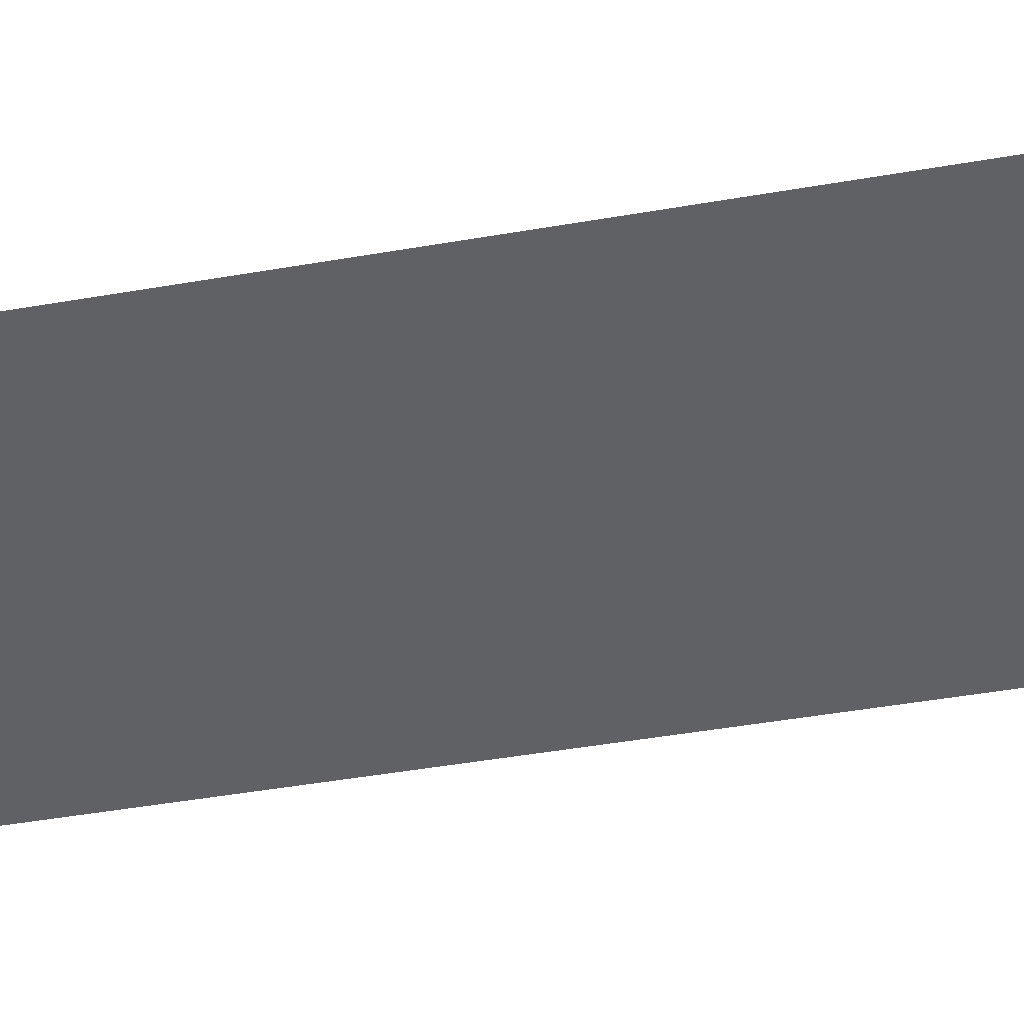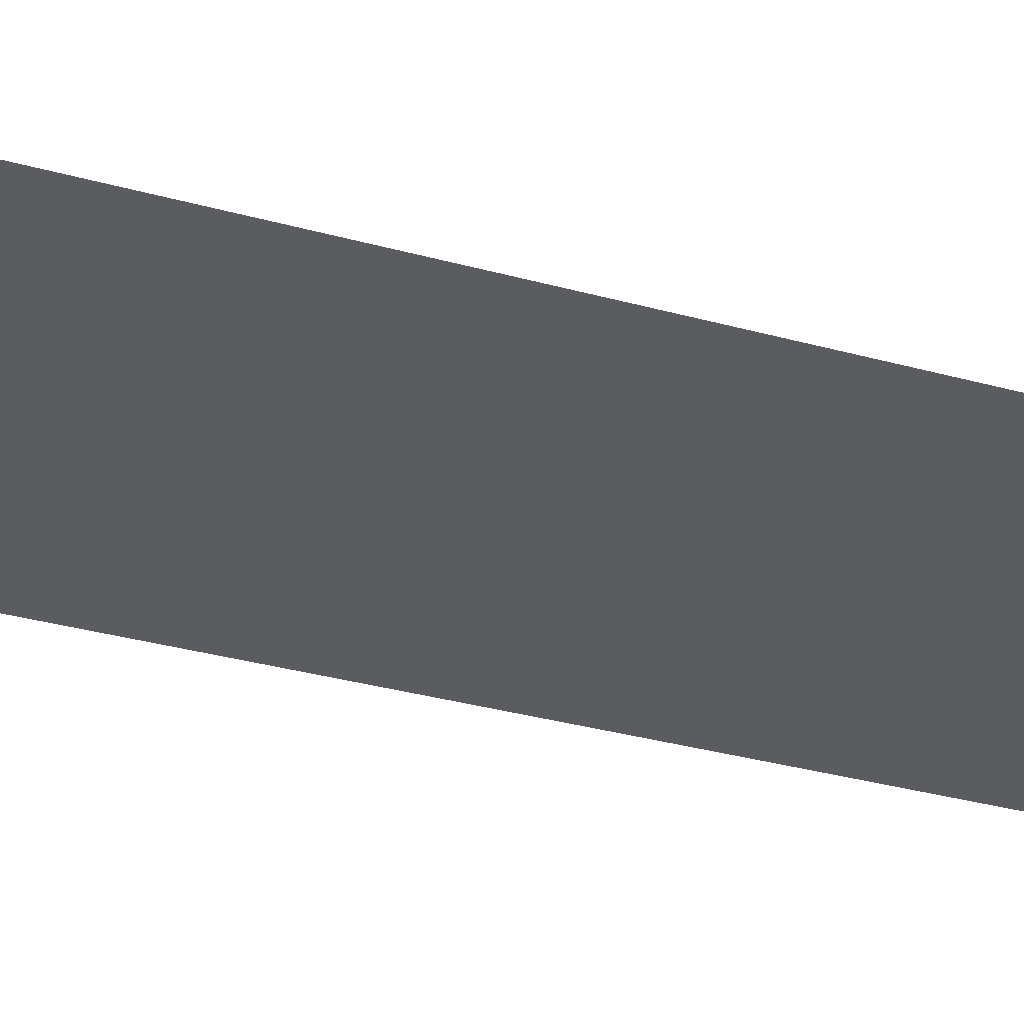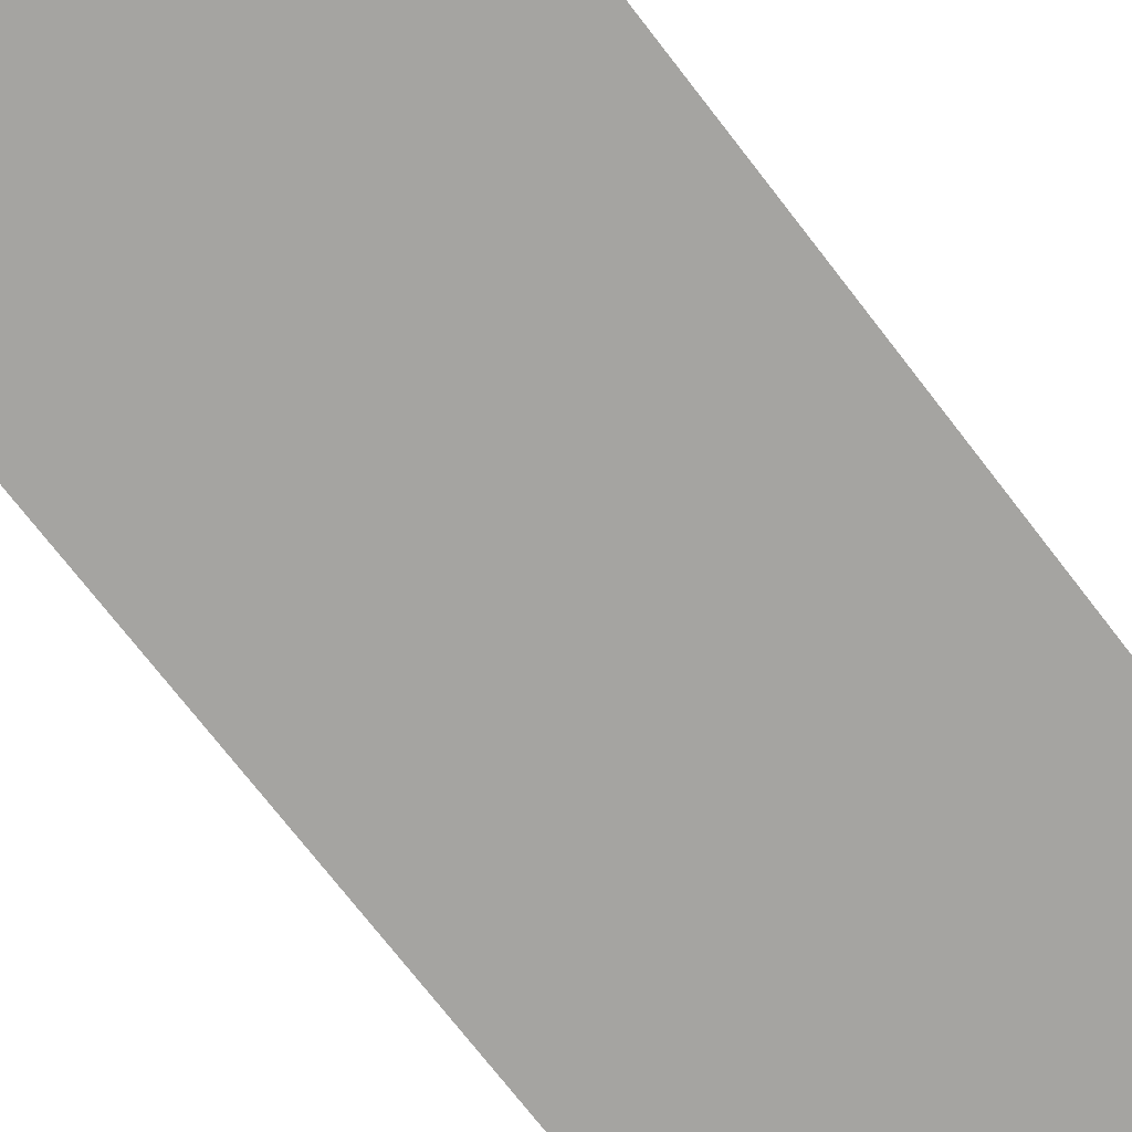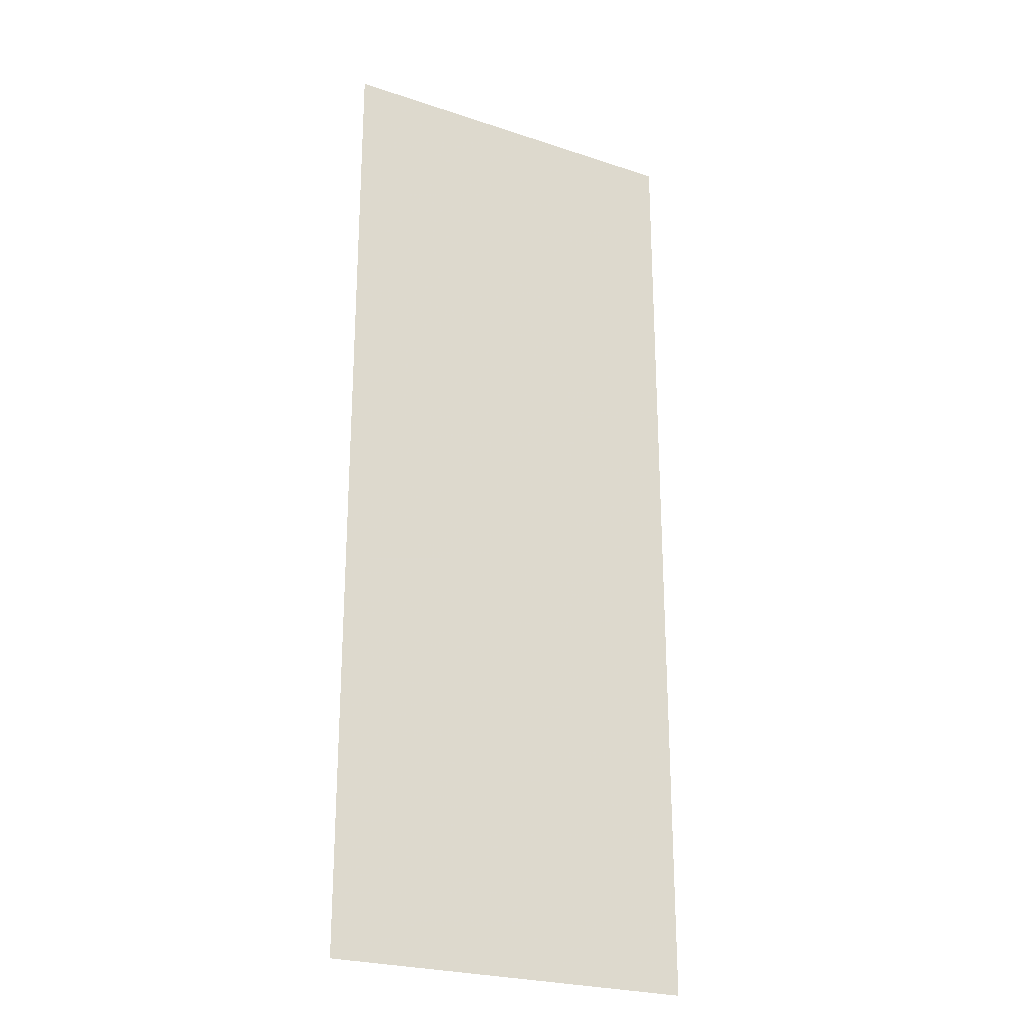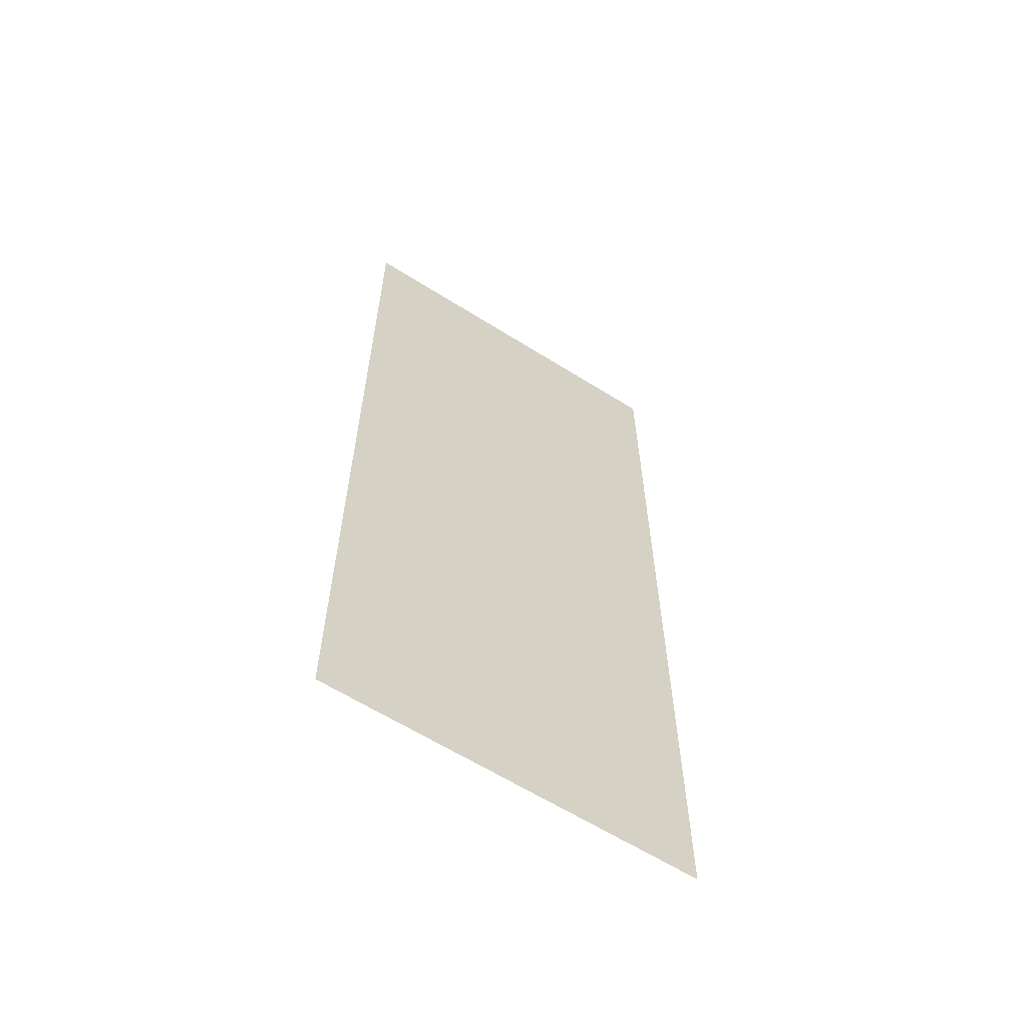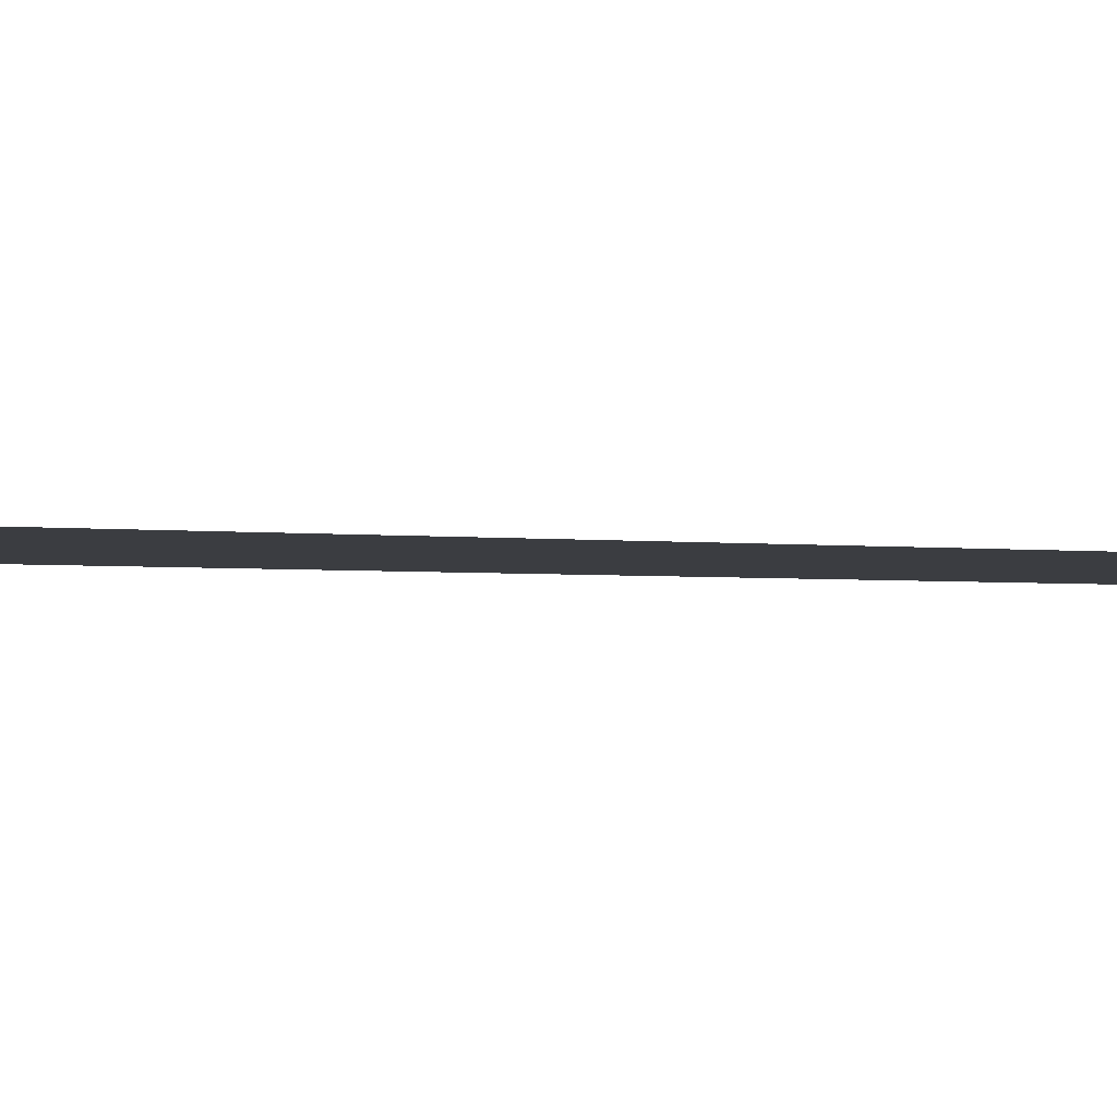
<metadata>
{"format":"obj","ext":"obj","renderer":"f3d","projection":"perspective","resolution":1024,"background":"white","views":[{"elev":-46.0,"azim":-78.7,"up":"+Y"},{"elev":-34.9,"azim":69.9,"up":"+Y"},{"elev":-73.2,"azim":-142.3,"up":"+Y"},{"elev":-24.8,"azim":151.5,"up":"+Z"},{"elev":-62.6,"azim":147.5,"up":"+Z"},{"elev":-2.3,"azim":-116.7,"up":"+Y"}]}
</metadata>
<code>
v -0.25 0.01562 -0.007812
v -0.25 0.01562 -0.01562
v 0.25 0.01562 -0.01562
v 0.25 0.01562 -0.007812
v -0.25 0.01562 0
v 0.25 0.01562 0
v -0.25 0.01562 0.03125
v 0.25 0.01562 0.03125
v -0.25 0.01562 0.03906
v 0.25 0.01562 0.03906
v -0.25 0.01562 0.05469
v 0.25 0.01562 0.05469
v -0.25 0.01562 0.07031
v 0.25 0.01562 0.07031
v -0.25 0.01562 0.09375
v 0.25 0.01562 0.09375
v -0.25 0.01562 0.1172
v 0.25 0.01562 0.1172
v -0.25 0.01562 0.1484
v 0.25 0.01562 0.1484
v -0.25 0.01562 0.1797
v 0.25 0.01562 0.1797
v -0.25 0.01562 0.2188
v 0.25 0.01562 0.2188
v -0.25 0.01562 0.2578
v 0.25 0.01562 0.2578
v -0.25 0.01562 0.3047
v 0.25 0.01562 0.3047
v -0.25 0.01562 0.3516
v 0.25 0.01562 0.3516
v -0.25 0.01562 0.4062
v 0.25 0.01562 0.4062
v -0.25 0.01562 0.4688
v 0.25 0.01562 0.4688
v -0.25 0.01562 0.5391
v 0.25 0.01562 0.5391
v -0.25 0.01562 0.6484
v 0.25 0.01562 0.6484
v -0.25 0.01562 -0.02344
v 0.25 0.01562 -0.02344
v -0.25 0.01562 -0.03125
v 0.25 0.01562 -0.03125
v -0.25 0.01562 -0.03906
v 0.25 0.01562 -0.03906
v -0.25 0.01562 -0.05469
v 0.25 0.01562 -0.05469
v -0.25 0.01562 -0.07031
v 0.25 0.01562 -0.07031
v -0.25 0.01562 -0.09375
v 0.25 0.01562 -0.09375
v -0.25 0.01562 -0.1172
v 0.25 0.01562 -0.1172
v -0.25 0.01562 -0.1484
v 0.25 0.01562 -0.1484
v -0.25 0.01562 -0.1797
v 0.25 0.01562 -0.1797
v -0.25 0.01562 -0.2188
v 0.25 0.01562 -0.2188
v -0.25 0.01562 -0.2578
v 0.25 0.01562 -0.2578
v -0.25 0.01562 -0.3047
v 0.25 0.01562 -0.3047
v -0.25 0.01562 -0.3516
v 0.25 0.01562 -0.3516
v -0.25 0.01562 -0.4062
v 0.25 0.01562 -0.4062
v -0.25 0.01562 -0.4688
v 0.25 0.01562 -0.4688
v -0.25 0.01562 -0.5391
v 0.25 0.01562 -0.5391
v -0.25 0.01562 -0.6484
v 0.25 0.01562 -0.6484
f 1 2 3
f 1 3 4
f 1 4 5
f 5 4 6
f 5 6 7
f 7 6 8
f 7 8 9
f 9 8 10
f 9 10 11
f 11 10 12
f 11 12 13
f 13 12 14
f 13 14 15
f 15 14 16
f 15 16 17
f 17 16 18
f 17 18 19
f 19 18 20
f 19 20 21
f 21 20 22
f 21 22 23
f 23 22 24
f 23 24 25
f 25 24 26
f 25 26 27
f 27 26 28
f 27 28 29
f 29 28 30
f 29 30 31
f 31 30 32
f 31 32 33
f 33 32 34
f 33 34 35
f 35 34 36
f 35 36 37
f 37 36 38
f 2 39 40
f 2 40 3
f 39 41 42
f 39 42 40
f 41 43 44
f 41 44 42
f 43 45 46
f 43 46 44
f 45 47 48
f 45 48 46
f 47 49 50
f 47 50 48
f 49 51 52
f 49 52 50
f 51 53 54
f 51 54 52
f 53 55 56
f 53 56 54
f 55 57 58
f 55 58 56
f 57 59 60
f 57 60 58
f 59 61 62
f 59 62 60
f 61 63 64
f 61 64 62
f 63 65 66
f 63 66 64
f 65 67 68
f 65 68 66
f 67 69 70
f 67 70 68
f 69 71 72
f 69 72 70

</code>
